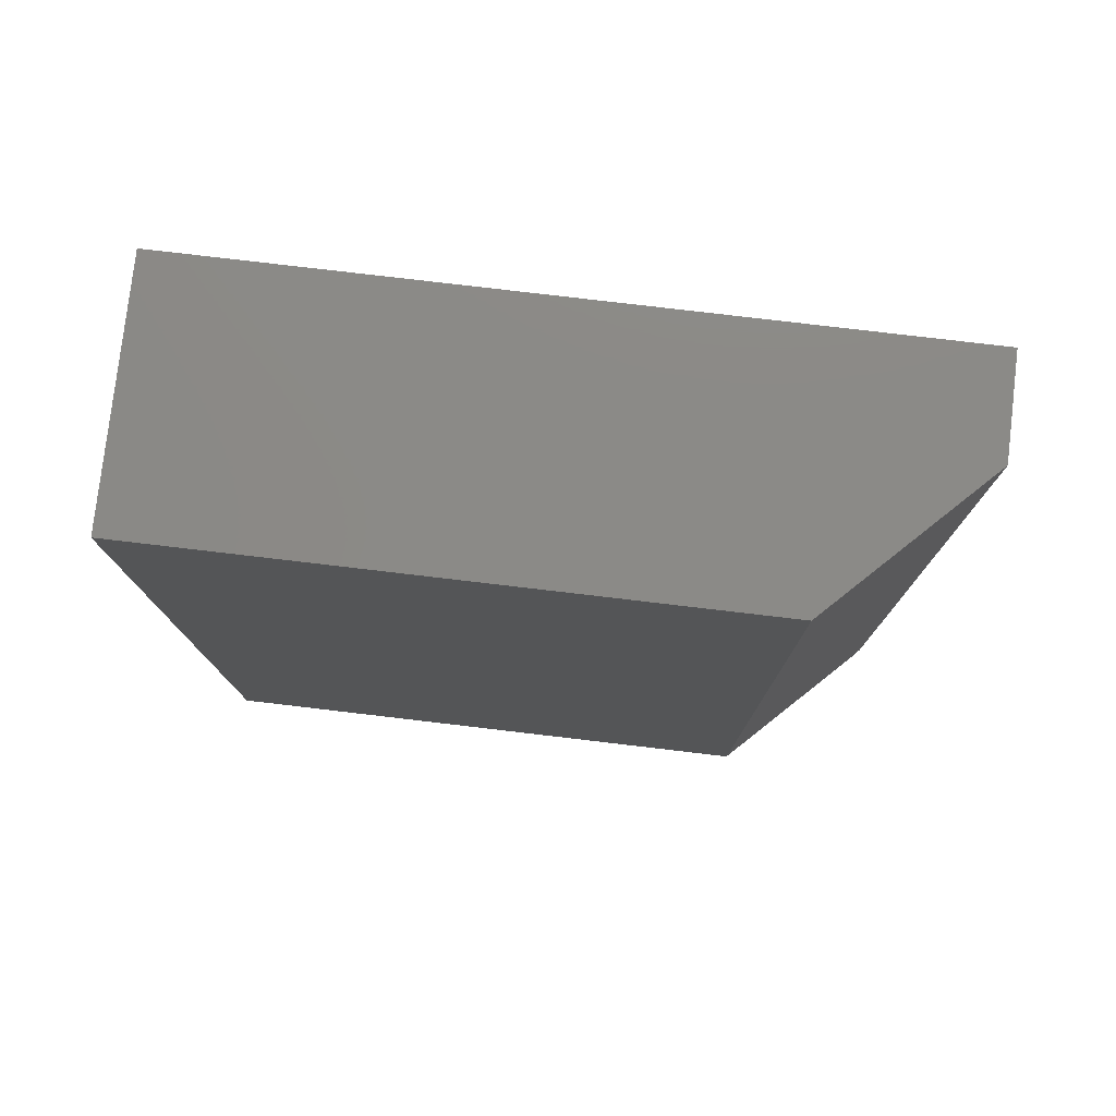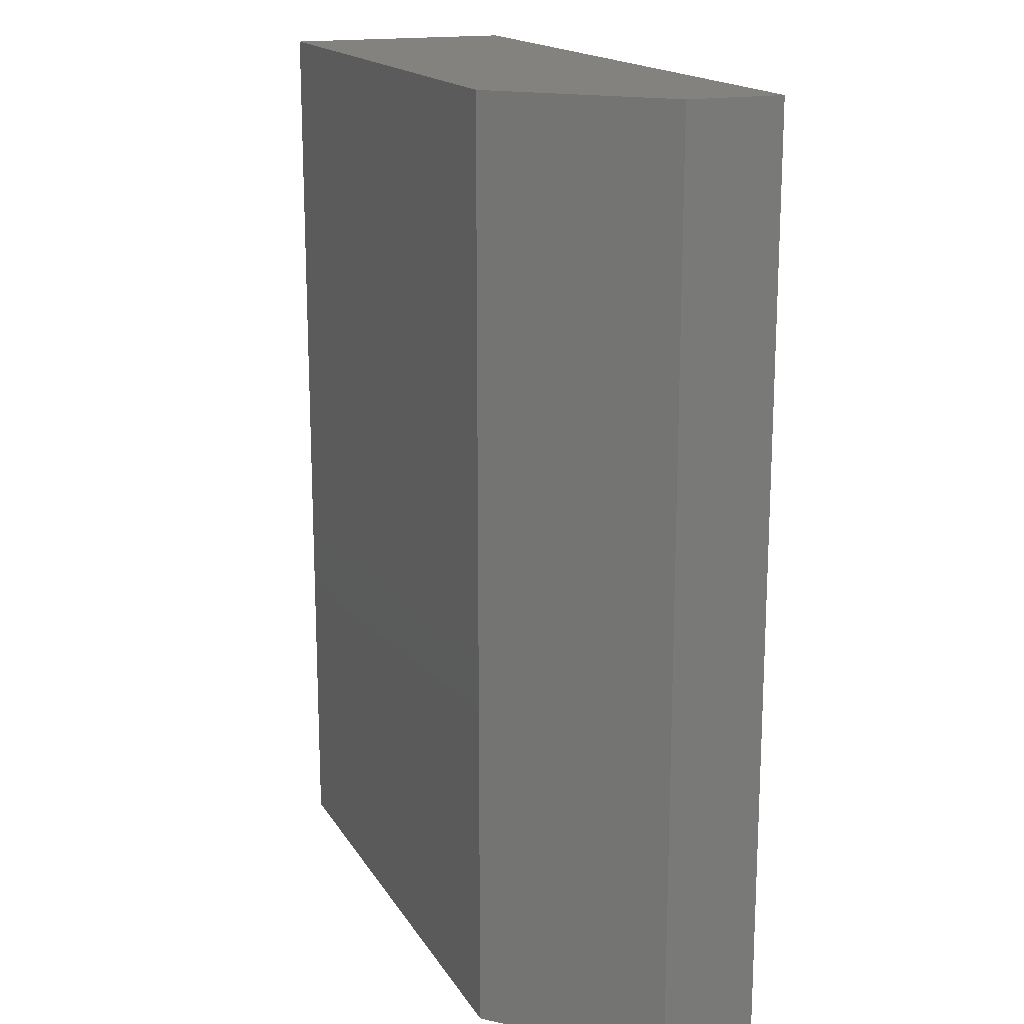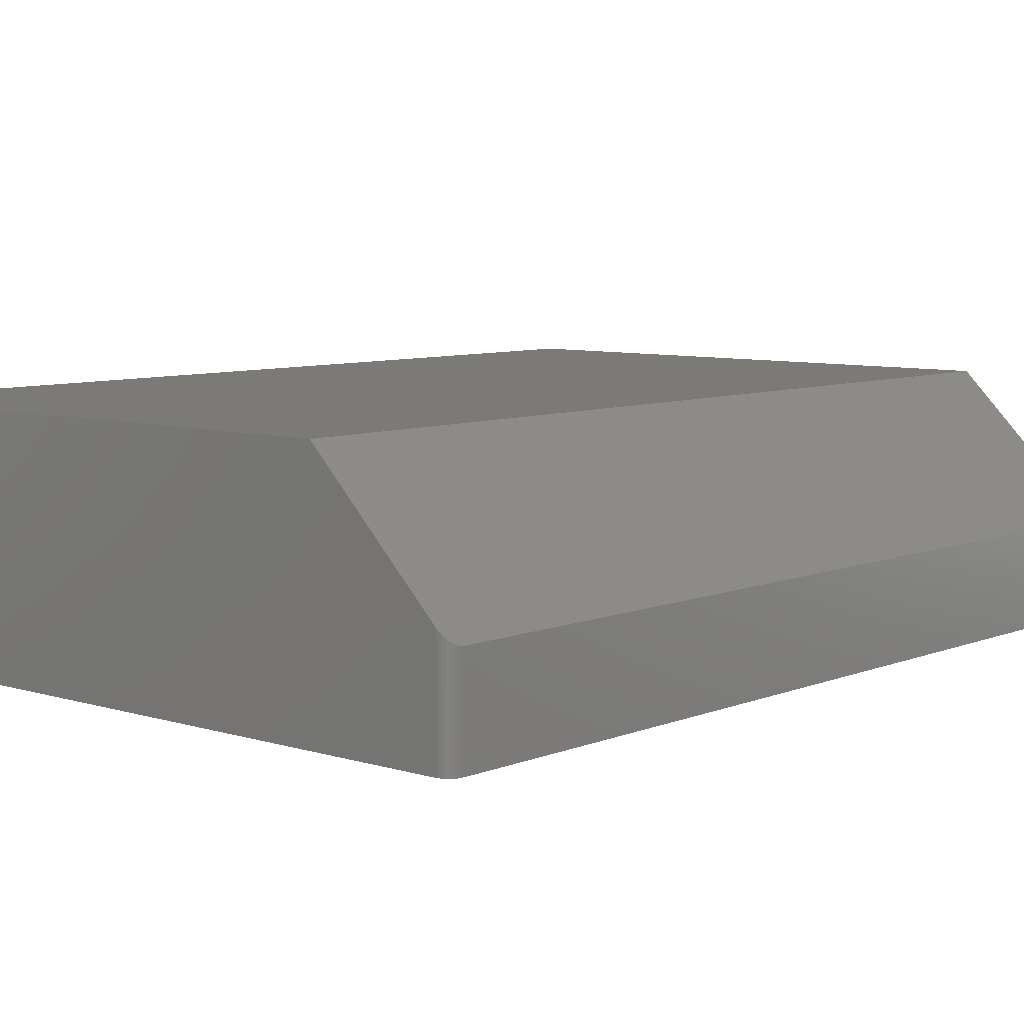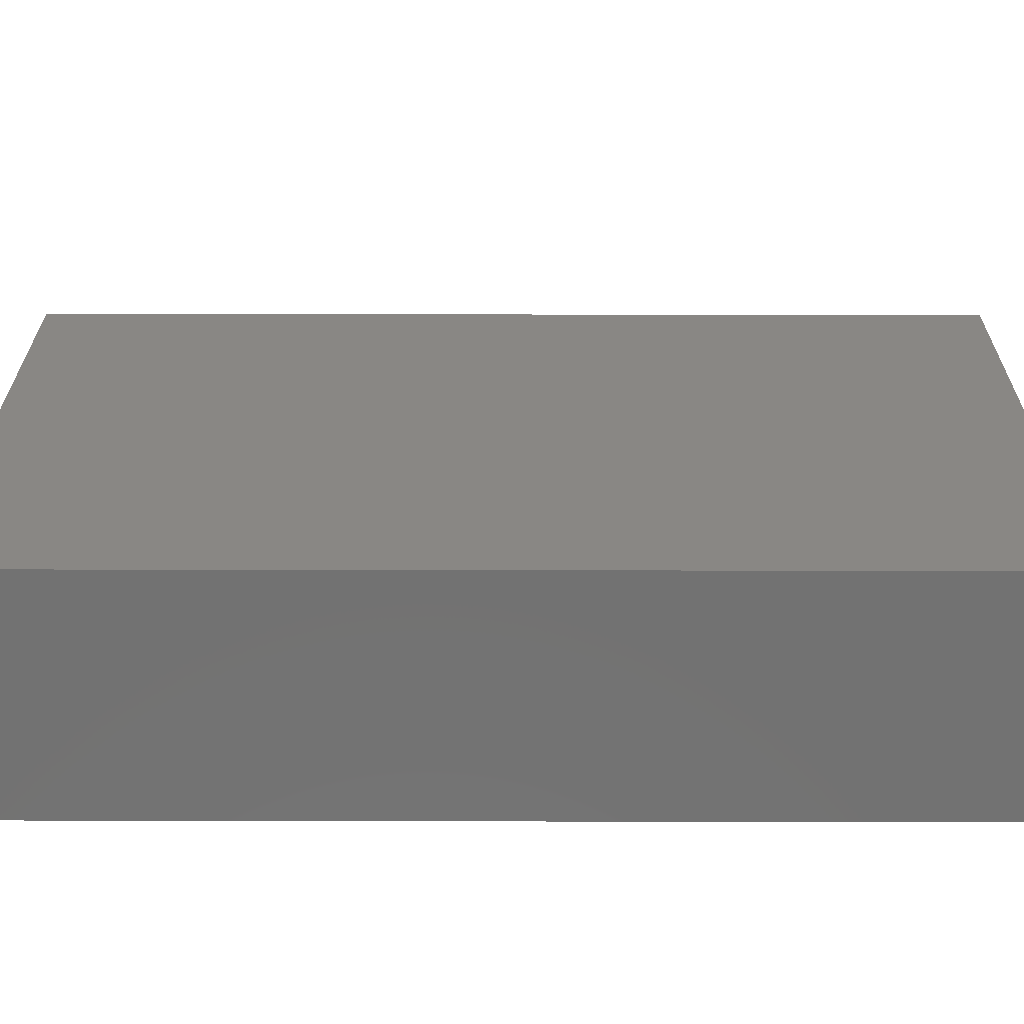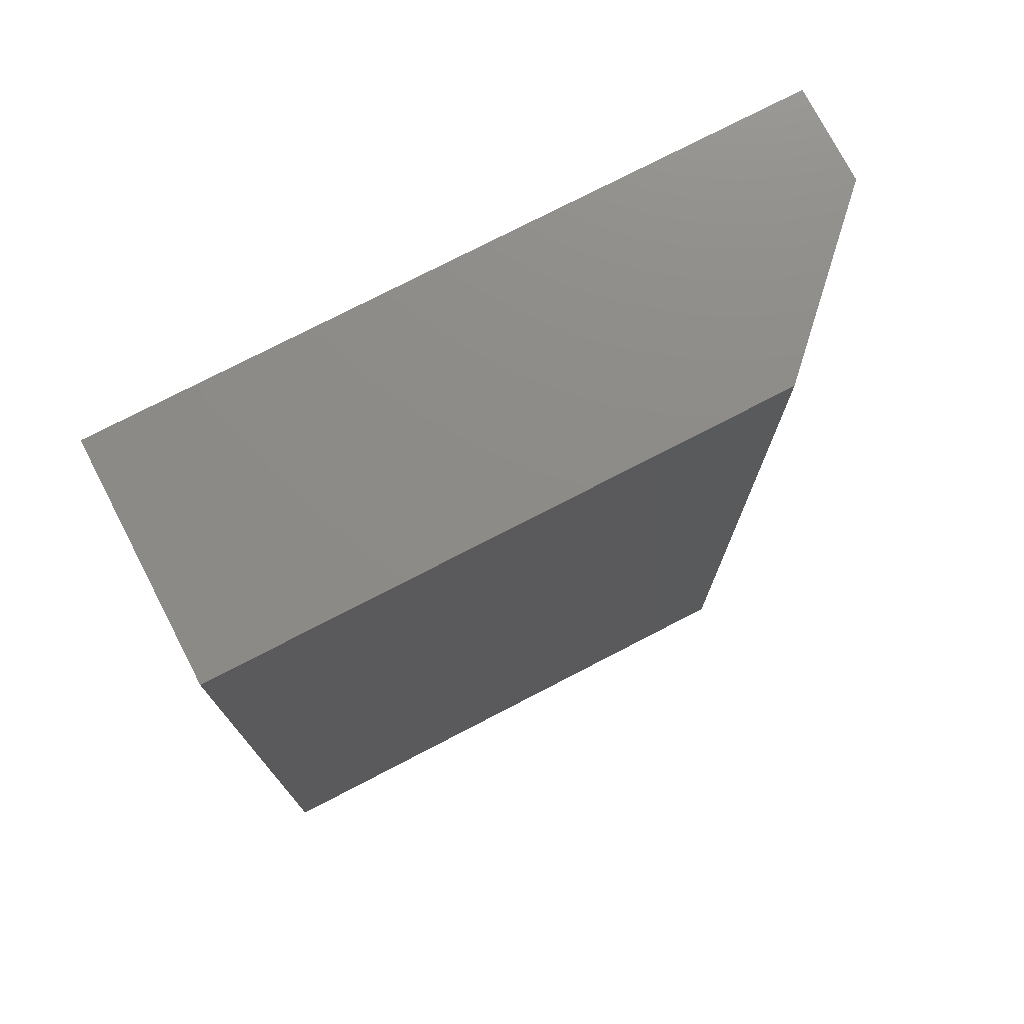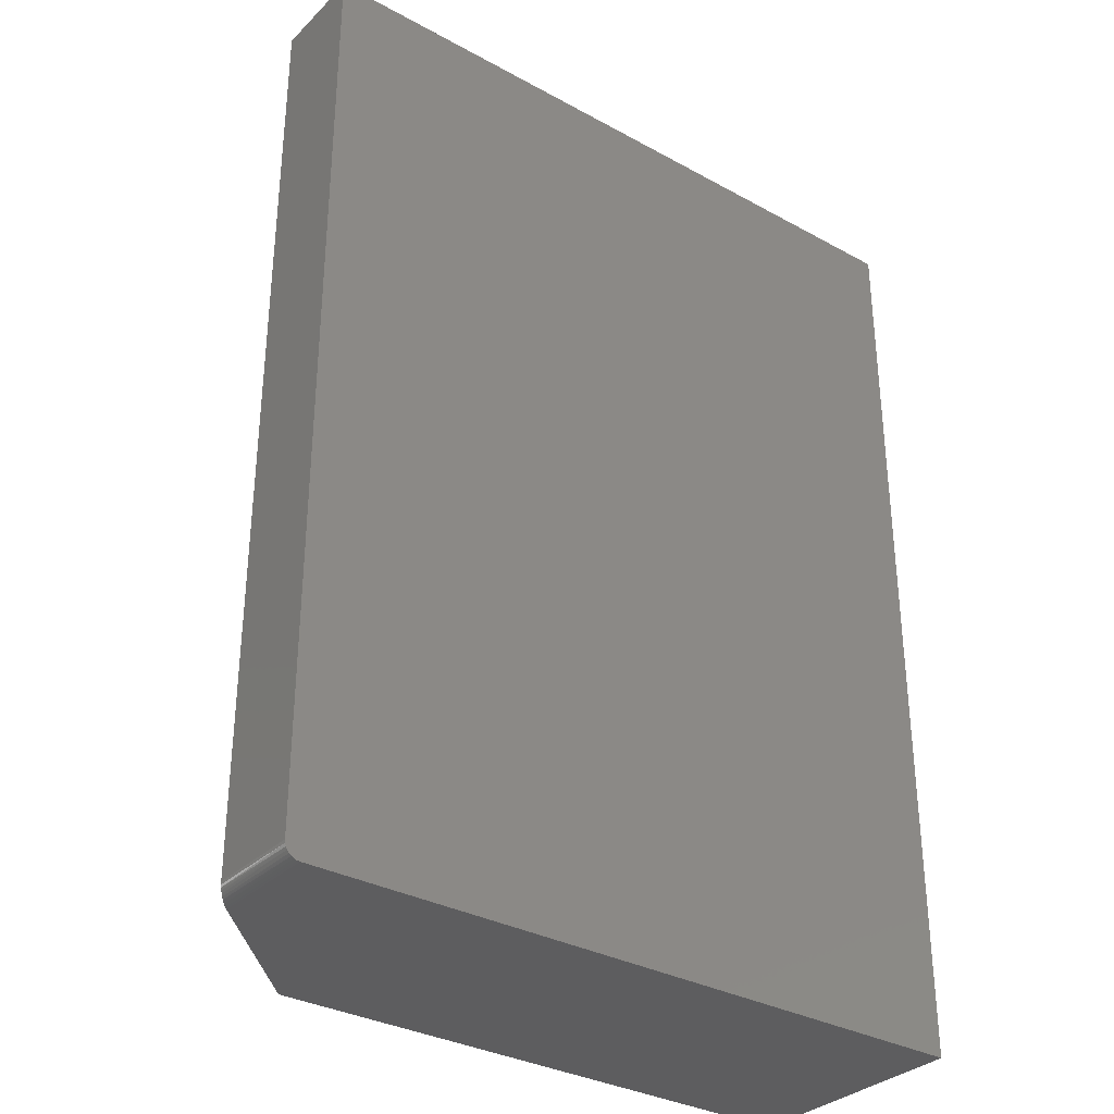
<metadata>
{"format":"stl","ext":"stl","renderer":"f3d","projection":"perspective","resolution":1024,"background":"white","views":[{"elev":78.8,"azim":6.7,"up":"+Y"},{"elev":16.9,"azim":68.4,"up":"+Y"},{"elev":7.4,"azim":41.2,"up":"+Z"},{"elev":25.8,"azim":-89.8,"up":"+Z"},{"elev":75.7,"azim":-27.4,"up":"+Y"},{"elev":-32.7,"azim":142.8,"up":"+Y"}]}
</metadata>
<code>
# stl→obj: 27 verts, 50 faces
v 0 -0.5 0
v 0.7344 -0.5 -4.497e-17
v 1.547e-17 -0.5 0.2526
v 0.7344 -0.5 0.1183
v 0.6 -0.5 0.2526
v 0.7371 -0.4998 0.1156
v 0.7405 -0.4987 0.1121
v 0.7437 -0.4969 0.1089
v 0.7455 -0.4953 0.1071
v 0.7471 -0.4935 0.1056
v 0.7483 -0.4914 0.1043
v 0.7492 -0.4892 0.1034
v 0.7498 -0.4868 0.1028
v 0.75 -0.4844 0.1026
v 0.75 0.5 0.1026
v 0.6 0.5 0.2526
v 0.75 0.5 -4.592e-17
v 0.75 -0.4844 -4.592e-17
v 0 0.5 0
v 0.7454 -0.4954 -4.564e-17
v 0.7431 -0.4974 -4.55e-17
v 0.7404 -0.4988 -4.533e-17
v 0.7374 -0.4997 -4.515e-17
v 0.7497 -0.4874 -4.591e-17
v 0.7488 -0.4904 -4.585e-17
v 0.7474 -0.4931 -4.576e-17
v 1.547e-17 0.5 0.2526
f 1 2 3
f 3 2 4
f 3 4 5
f 4 6 7
f 5 4 7
f 5 7 8
f 5 8 9
f 5 9 10
f 5 10 11
f 5 11 12
f 5 12 13
f 5 13 14
f 5 14 15
f 5 15 16
f 17 15 18
f 18 15 14
f 18 19 17
f 20 21 22
f 20 22 23
f 20 23 2
f 1 19 18
f 1 18 24
f 1 24 25
f 1 25 26
f 1 26 20
f 1 20 2
f 4 23 6
f 4 2 23
f 24 12 25
f 12 11 25
f 26 25 11
f 26 11 10
f 26 10 9
f 26 9 20
f 20 9 8
f 20 8 21
f 21 8 7
f 21 7 22
f 22 7 6
f 22 6 23
f 18 14 24
f 24 14 13
f 24 13 12
f 16 15 27
f 27 15 17
f 27 17 19
f 27 19 3
f 3 19 1
f 16 27 5
f 5 27 3

</code>
